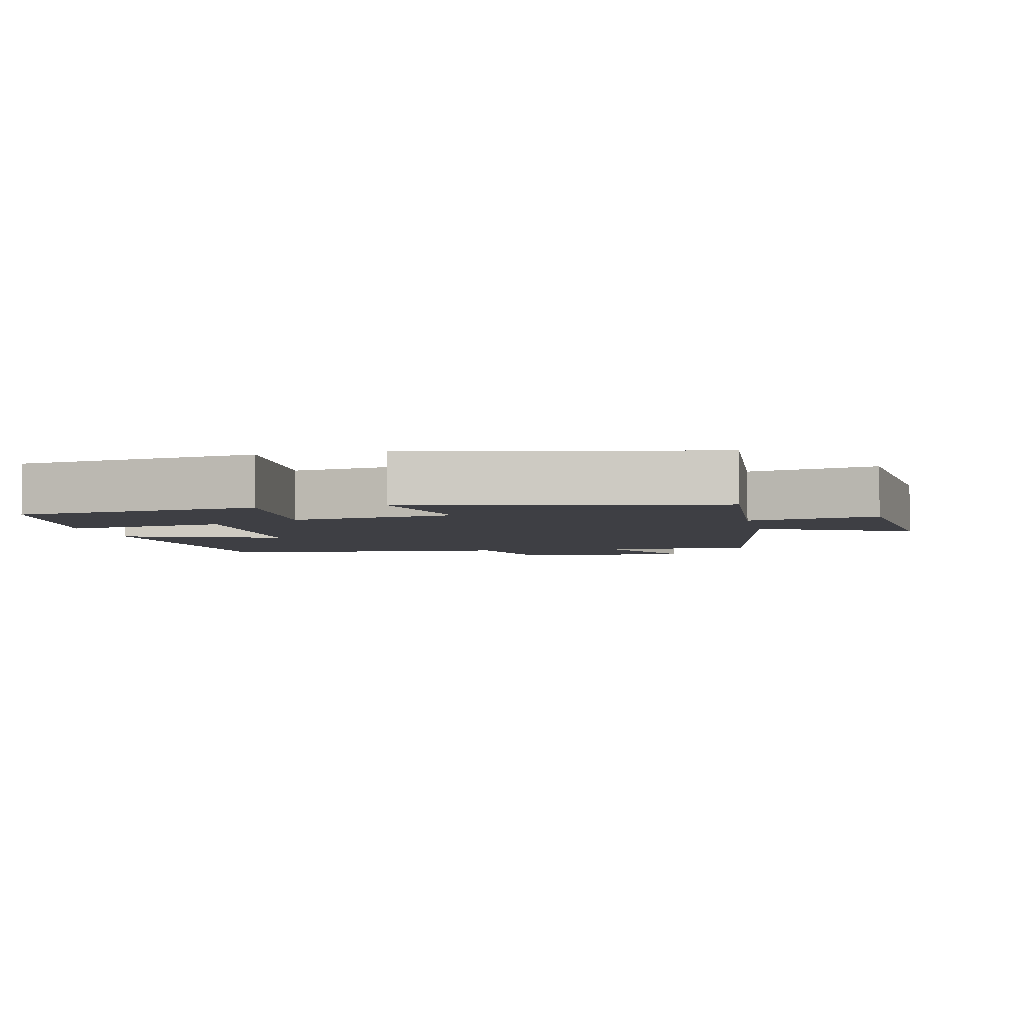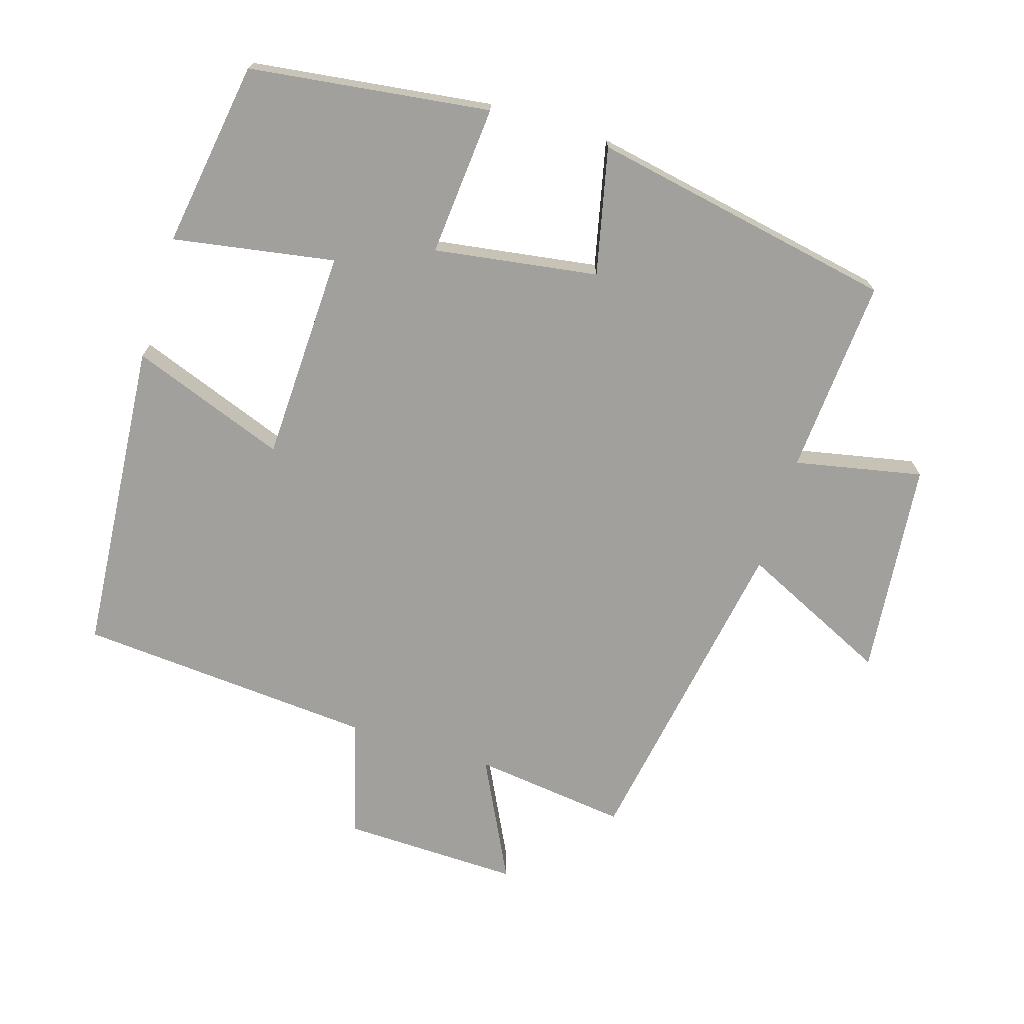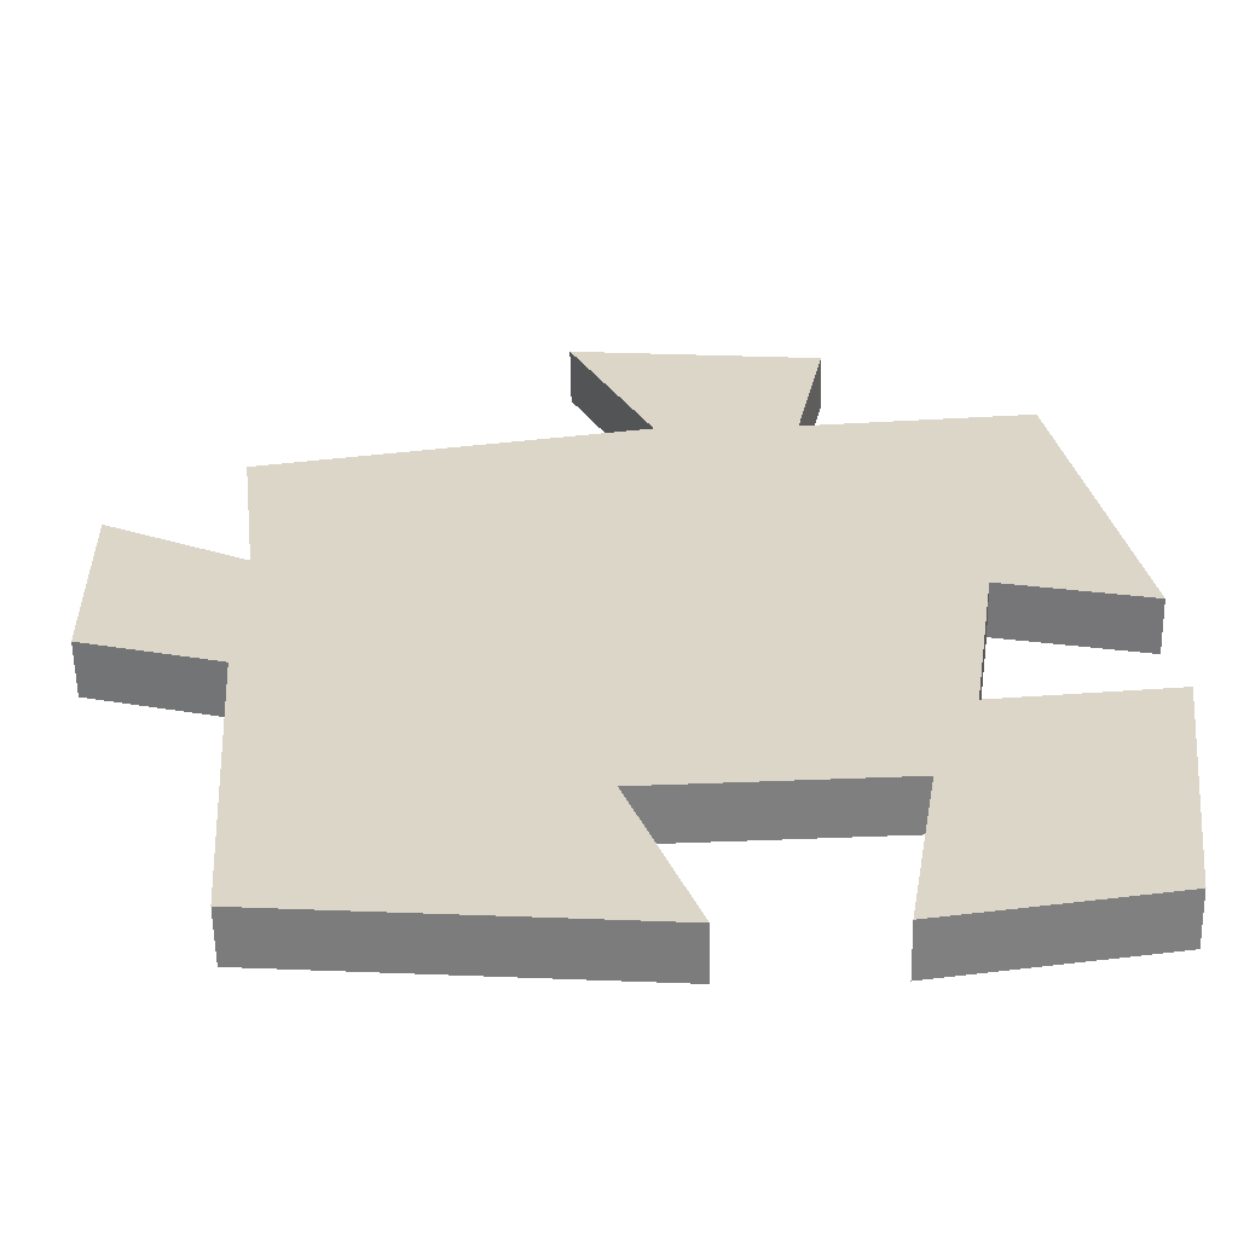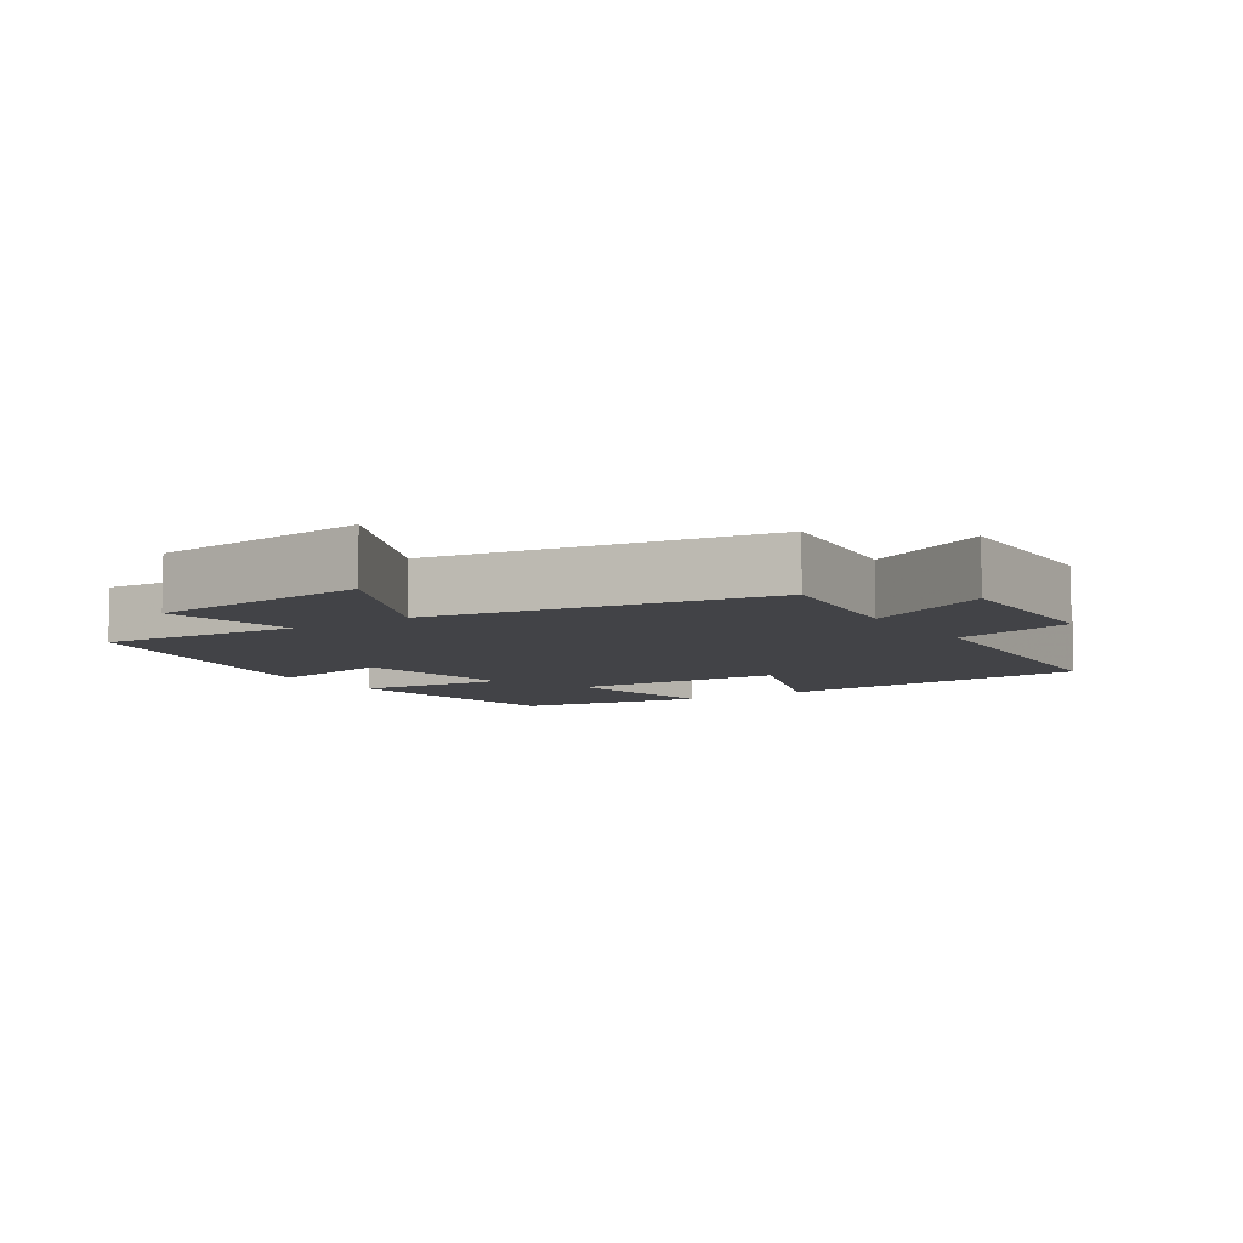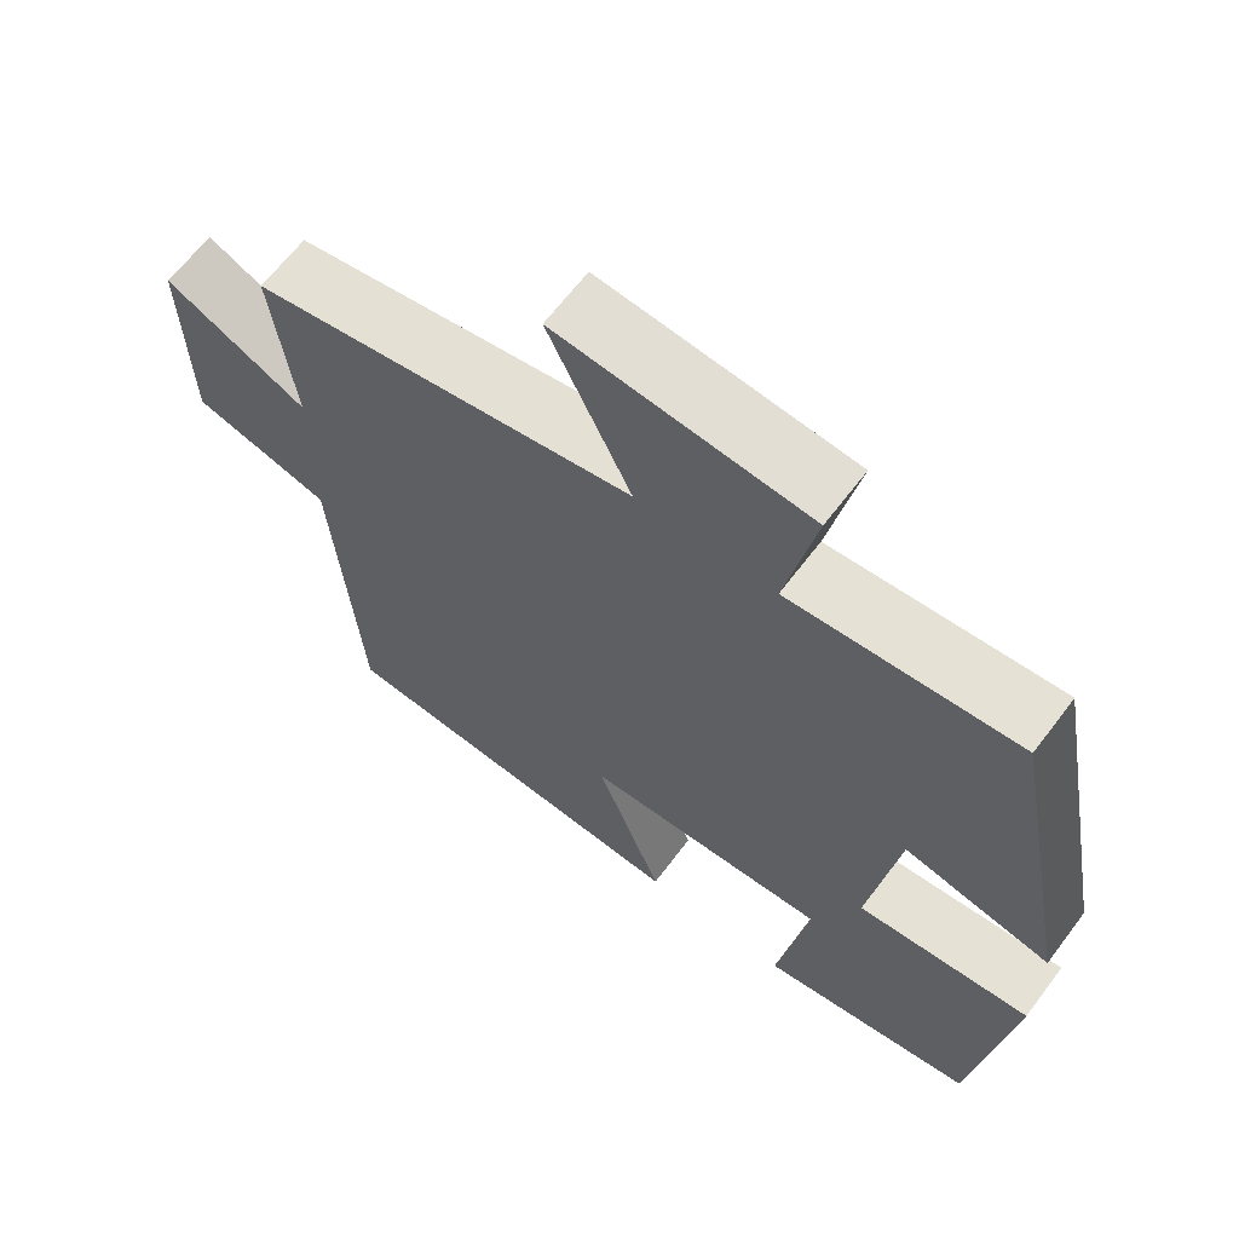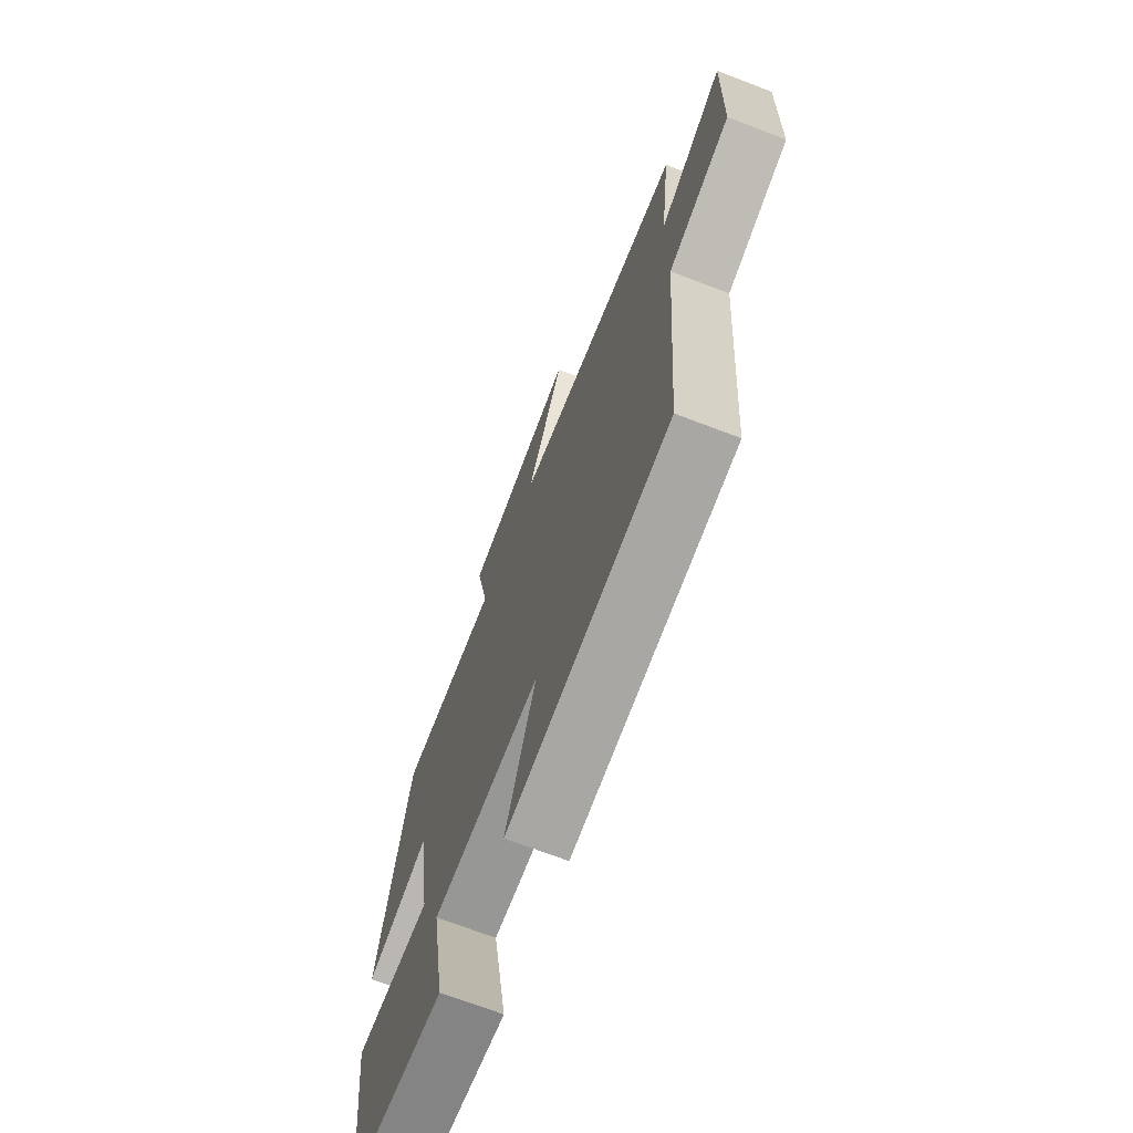
<metadata>
{"format":"obj","ext":"obj","renderer":"f3d","projection":"perspective","resolution":1024,"background":"white","views":[{"elev":-4.4,"azim":-77.6,"up":"+Y"},{"elev":-71.6,"azim":-107.2,"up":"+Y"},{"elev":-59.5,"azim":-178.9,"up":"+Z"},{"elev":-7.4,"azim":33.3,"up":"+Y"},{"elev":64.6,"azim":-143.0,"up":"+Z"},{"elev":-69.9,"azim":69.0,"up":"+Z"}]}
</metadata>
<code>
v -0.454 0.07 -0.458
v -0.5 0.07 -0.106
v -0.279 0.07 -0.124
v -0.315 0.07 0.116
v -0.5 0.07 0.074
v -0.415 0.07 0.52
v -0.127 0.07 0.5
v -0.165 0.07 0.687
v 0.151 0.07 0.719
v 0.047 0.07 0.5
v 0.528 0.07 0.418
v 0.5 0.07 0.192
v 0.679 0.07 0.282
v 0.673 0.07 0.022
v 0.5 0.07 -0.026
v 0.467 0.07 -0.462
v 0.006 0.07 -0.5
v 0.09 0.07 -0.273
v -0.22 0.07 -0.263
v -0.18 0.07 -0.5
v -0.454 0 -0.458
v -0.5 0 -0.106
v -0.279 0 -0.124
v -0.315 0 0.116
v -0.5 0 0.074
v -0.415 0 0.52
v -0.127 0 0.5
v -0.165 0 0.687
v 0.151 0 0.719
v 0.047 0 0.5
v 0.528 0 0.418
v 0.5 0 0.192
v 0.679 0 0.282
v 0.673 0 0.022
v 0.5 0 -0.026
v 0.467 0 -0.462
v 0.006 0 -0.5
v 0.09 0 -0.273
v -0.22 0 -0.263
v -0.18 0 -0.5
f 19 20 1 2
f 18 19 2 3
f 15 16 17 18
f 15 18 3 4
f 12 13 14 15
f 12 15 4
f 10 11 12 4
f 7 8 9 10
f 7 10 4 5
f 5 6 7
f 22 21 40 39
f 23 22 39 38
f 38 37 36 35
f 24 23 38 35
f 35 34 33 32
f 24 35 32
f 24 32 31 30
f 30 29 28 27
f 25 24 30 27
f 27 26 25
f 1 21 22 2
f 2 22 23 3
f 3 23 24 4
f 4 24 25 5
f 5 25 26 6
f 6 26 27 7
f 7 27 28 8
f 8 28 29 9
f 9 29 30 10
f 10 30 31 11
f 11 31 32 12
f 12 32 33 13
f 13 33 34 14
f 14 34 35 15
f 15 35 36 16
f 16 36 37 17
f 17 37 38 18
f 18 38 39 19
f 19 39 40 20
f 20 40 21 1

</code>
